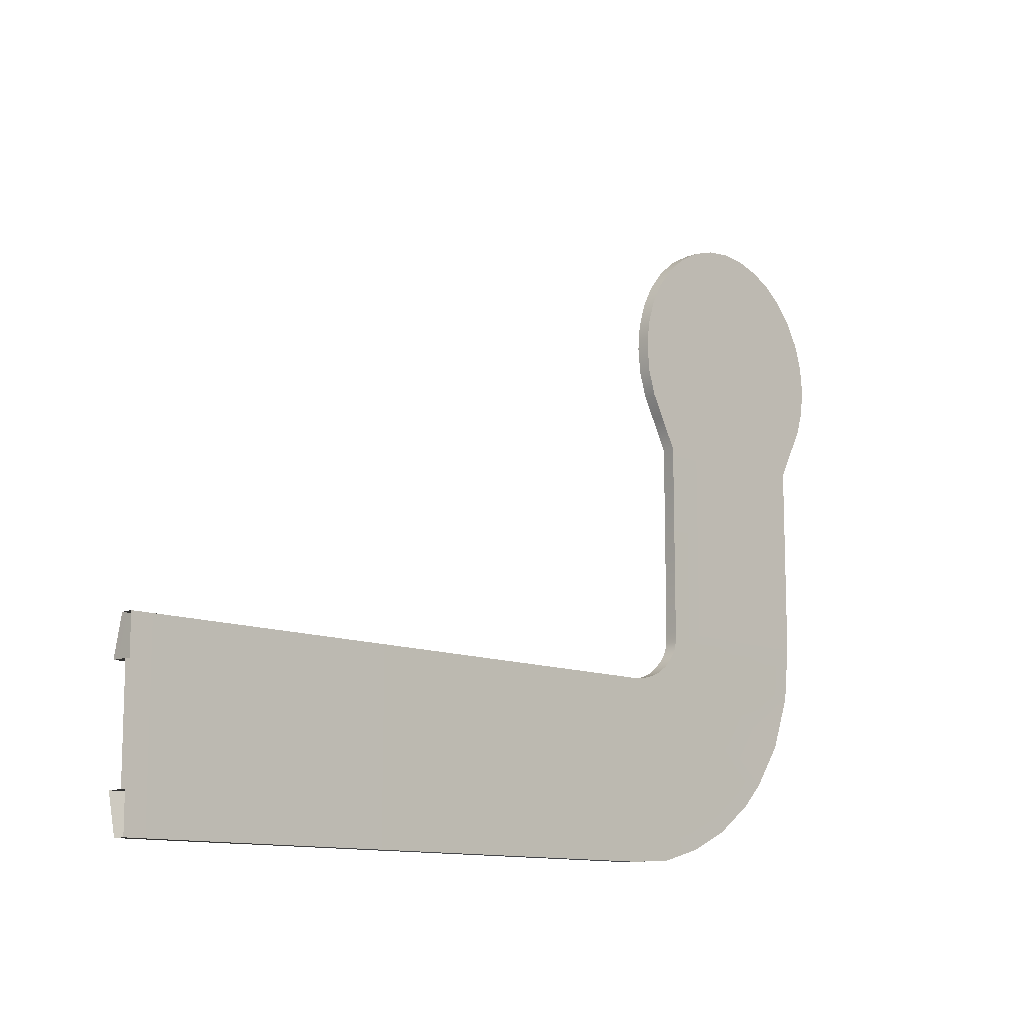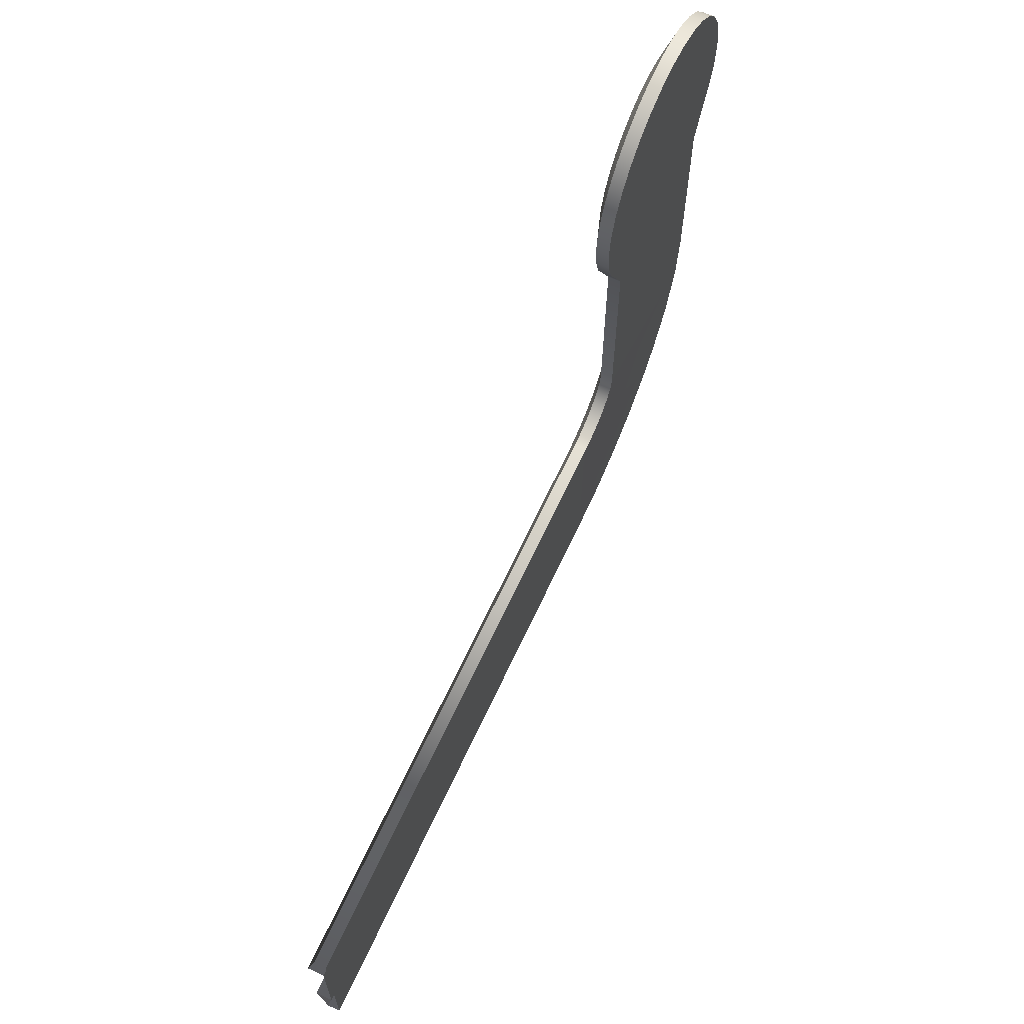
<metadata>
{"format":"obj","ext":"obj","renderer":"f3d","projection":"perspective","resolution":1024,"background":"white","views":[{"elev":-11.6,"azim":-44.7,"up":"+Z"},{"elev":65.0,"azim":-65.2,"up":"+Z"}]}
</metadata>
<code>
g ENV_Cable_Base
v 0.3341 0.1311 -1.179
v 0.4249 0.02917 -1.105
v 0.3341 0.02917 -1.179
v 0.4249 0.1311 -1.105
v 0.4995 0.02917 -1.014
v 0.4995 0.1311 -1.014
v 0.5549 0.02917 -0.9102
v 0.5549 0.1311 -0.9102
v 0.589 0.02917 -0.7978
v 0.589 0.1311 -0.7978
v 0.6006 0.02917 -0.6808
v 0.6006 0.1311 -0.6808
v 0.589 0.02917 -0.5638
v 0.589 0.1311 -0.5638
v 0.5549 0.02917 -0.4513
v 0.5549 0.1311 -0.4513
v 0.4995 0.02917 -0.3475
v 0.4995 0.1311 -0.3475
v 0.4249 0.02917 -0.2567
v 0.4249 0.1311 -0.2567
v 0.3341 0.02917 -0.1821
v 0.3341 0.1311 -0.1821
v 0.2304 0.02917 -0.1267
v 0.2304 0.1311 -0.1267
v 0.1178 0.02917 -0.09254
v 0.1178 0.1311 -0.09254
v 0.000685 0.02917 -0.08111
v 0.000685 0.1311 -0.08111
v -0.1165 0.1311 -0.09254
v -0.1165 0.02917 -0.09254
v -0.2289 0.1311 -0.1267
v -0.2289 0.02917 -0.1267
v -0.3326 0.1311 -0.1821
v -0.3326 0.02917 -0.1821
v -0.4234 0.1311 -0.2567
v -0.4234 0.02917 -0.2567
v -0.498 0.1311 -0.3475
v -0.498 0.02917 -0.3475
v -0.5535 0.1311 -0.4513
v -0.5535 0.02917 -0.4513
v -0.5875 0.1311 -0.5638
v -0.5875 0.02917 -0.5638
v -0.5991 0.1311 -0.6808
v -0.5991 0.02917 -0.6808
v -0.5875 0.1311 -0.7978
v -0.5875 0.02917 -0.7978
v -0.5535 0.1311 -0.9102
v -0.5535 0.02917 -0.9102
v -0.498 0.1311 -1.014
v -0.498 0.02917 -1.014
v -0.4234 0.1311 -1.105
v -0.4234 0.02917 -1.105
v -0.3326 0.1311 -1.179
v -0.3326 0.02917 -1.179
v 0.3341 0.02917 -1.179
v 0.3133 0.1333 -1.29
v 0.3341 0.1311 -1.179
v 0.3133 0.02917 -1.29
v 0.3133 0.02917 -2.425
v 0.3133 0.1333 -2.425
v 0.2858 0.1333 -2.696
v 0.2858 0.02917 -2.696
v 0.1927 0.1333 -2.955
v 0.1927 0.0293 -2.955
v 0.05277 0.1333 -3.158
v 0.05277 0.02943 -3.158
v -0.06411 0.1333 -3.278
v -0.06411 0.02968 -3.278
v -0.262 0.1333 -3.422
v -0.262 0.03031 -3.422
v -0.4732 0.1333 -3.517
v -0.4732 0.03158 -3.517
v -0.6897 0.1333 -3.577
v -0.6897 0.03273 -3.577
v -0.9188 0.1333 -3.59
v -0.9188 0.03336 -3.59
v -4.507 0.1333 -3.591
v -4.507 0.03387 -3.591
v -0.3326 0.02917 -1.179
v -0.3326 0.1311 -1.179
v -0.3126 0.1333 -1.29
v -0.3126 0.02917 -1.29
v -0.3126 0.02917 -2.425
v -0.3126 0.1333 -2.425
v -0.322 0.02917 -2.546
v -0.322 0.1333 -2.546
v -0.3573 0.0293 -2.656
v -0.3573 0.1333 -2.656
v -0.4217 0.02943 -2.75
v -0.4217 0.1333 -2.75
v -0.4876 0.02968 -2.818
v -0.4876 0.1333 -2.818
v -0.5889 0.03031 -2.888
v -0.5889 0.1333 -2.888
v -0.6921 0.03146 -2.931
v -0.6921 0.1333 -2.931
v -0.8056 0.0326 -2.962
v -0.8056 0.1333 -2.962
v -0.9139 0.03324 -2.968
v -0.9139 0.1333 -2.968
v -4.507 0.03374 -2.966
v -4.507 0.1333 -2.966
v -0.9139 0.1333 -2.968
v -4.507 0.07478 -2.739
v -4.507 0.1333 -2.966
v -0.9121 0.07491 -2.741
v -0.8056 0.1333 -2.962
v -0.8477 0.07503 -2.739
v -0.6921 0.1333 -2.931
v -0.7716 0.07516 -2.718
v -0.5889 0.1333 -2.888
v -0.7079 0.07529 -2.694
v -0.6415 0.07542 -2.65
v -0.4876 0.1333 -2.818
v -0.5943 0.07542 -2.602
v -0.4217 0.1333 -2.75
v -0.3573 0.1333 -2.656
v -0.5573 0.07542 -2.548
v -0.5429 0.07542 -2.492
v -0.322 0.1333 -2.546
v -0.5402 0.07542 -2.425
v -0.3126 0.1333 -2.425
v -0.3126 0.1333 -1.29
v -0.5402 0.07542 -1.29
v -0.3326 0.1311 -1.179
v -0.4234 0.1311 -1.105
v -0.498 0.1311 -1.014
v -0.6351 0.07605 -1.105
v -0.5535 0.1311 -0.9102
v -0.7057 0.07605 -0.9732
v -0.5875 0.1311 -0.7978
v -0.7491 0.07605 -0.8299
v -0.5991 0.1311 -0.6808
v -0.7639 0.07605 -0.6808
v -0.5875 0.1311 -0.5638
v -0.7491 0.07605 -0.5316
v -0.5535 0.1311 -0.4513
v -0.7057 0.07605 -0.3882
v -0.498 0.1311 -0.3475
v -0.6351 0.07605 -0.256
v -0.4234 0.1311 -0.2567
v -0.5399 0.07605 -0.1402
v -0.3326 0.1311 -0.1821
v -0.4242 0.07605 -0.04515
v -0.2289 0.1311 -0.1267
v -0.2919 0.07605 0.02549
v -0.1165 0.1311 -0.09254
v -0.1486 0.07605 0.06894
v 0.000685 0.1311 -0.08111
v 0.000685 0.07605 0.08367
v 0.15 0.07605 0.06894
v 0.1178 0.1311 -0.09254
v 0.2934 0.07605 0.02549
v 0.2304 0.1311 -0.1267
v 0.4255 0.07605 -0.04515
v 0.3341 0.1311 -0.1821
v 0.5414 0.07605 -0.1402
v 0.4249 0.1311 -0.2567
v 0.6364 0.07605 -0.256
v 0.4995 0.1311 -0.3475
v 0.7071 0.07605 -0.3882
v 0.5549 0.1311 -0.4513
v 0.7506 0.07605 -0.5316
v 0.589 0.1311 -0.5638
v 0.7653 0.07605 -0.6808
v 0.6006 0.1311 -0.6808
v 0.7506 0.07605 -0.8299
v 0.589 0.1311 -0.7978
v 0.7071 0.07605 -0.9732
v 0.5549 0.1311 -0.9102
v 0.6364 0.07605 -1.105
v 0.4995 0.1311 -1.014
v 0.5409 0.07542 -1.29
v 0.4249 0.1311 -1.105
v 0.3341 0.1311 -1.179
v 0.3133 0.1333 -1.29
v 0.5409 0.07542 -2.425
v 0.3133 0.1333 -2.425
v 0.5067 0.07542 -2.75
v 0.2858 0.1333 -2.696
v 0.3926 0.07542 -3.064
v 0.1927 0.1333 -2.955
v 0.2253 0.07542 -3.307
v 0.05277 0.1333 -3.158
v 0.08987 0.07542 -3.446
v -0.06411 0.1333 -3.278
v -0.1431 0.07529 -3.616
v -0.262 0.1333 -3.422
v -0.3935 0.07516 -3.73
v -0.4732 0.1333 -3.517
v -0.6475 0.07503 -3.801
v -0.6897 0.1333 -3.577
v -0.9205 0.07491 -3.817
v -0.9188 0.1333 -3.59
v -4.507 0.07478 -3.819
v -4.507 0.1333 -3.591
v -0.9121 -4.959e-05 -2.741
v -4.507 -4.959e-05 -2.739
v -4.507 0.07478 -2.739
v -0.9121 0.07491 -2.741
v -0.8477 7.725e-05 -2.739
v -0.8477 0.07503 -2.739
v -0.7716 7.725e-05 -2.718
v -0.7716 0.07516 -2.718
v -0.7079 7.725e-05 -2.694
v -0.7079 0.07529 -2.694
v -0.6415 7.725e-05 -2.65
v -0.6415 0.07542 -2.65
v -0.5943 7.725e-05 -2.602
v -0.5943 0.07542 -2.602
v -0.5573 7.725e-05 -2.548
v -0.5573 0.07542 -2.548
v -0.5429 7.725e-05 -2.492
v -0.5429 0.07542 -2.492
v -0.5402 7.725e-05 -2.425
v -0.5402 0.07542 -2.425
v -0.5402 7.725e-05 -1.29
v -0.5402 0.07542 -1.29
v -0.6351 0.07605 -1.105
v -0.6351 0.0002043 -1.105
v -0.7057 0.07605 -0.9732
v -0.7057 0.0002043 -0.9732
v -0.7491 0.07605 -0.8299
v -0.7491 0.0002043 -0.8299
v -0.7639 0.07605 -0.6808
v -0.7639 0.0002043 -0.6808
v -0.7491 0.07605 -0.5316
v -0.7491 0.0002043 -0.5316
v -0.7057 0.07605 -0.3882
v -0.7057 0.0002043 -0.3882
v -0.6351 0.07605 -0.256
v -0.6351 0.0002043 -0.256
v -0.5399 0.07605 -0.1402
v -0.5399 0.0002043 -0.1402
v -0.4242 0.07605 -0.04515
v -0.4242 0.0002043 -0.04515
v -0.2919 0.07605 0.02549
v -0.2919 0.0002043 0.02549
v -0.1486 0.07605 0.06894
v -0.1486 0.0002043 0.06894
v 0.000685 0.07605 0.08367
v 0.000685 0.0002043 0.08367
v 0.15 0.0002043 0.06894
v 0.15 0.07605 0.06894
v 0.2934 0.0002043 0.02549
v 0.2934 0.07605 0.02549
v 0.4255 0.0002043 -0.04515
v 0.4255 0.07605 -0.04515
v 0.5414 0.0002043 -0.1402
v 0.5414 0.07605 -0.1402
v 0.6364 0.0002043 -0.256
v 0.6364 0.07605 -0.256
v 0.7071 0.0002043 -0.3882
v 0.7071 0.07605 -0.3882
v 0.7506 0.0002043 -0.5316
v 0.7506 0.07605 -0.5316
v 0.7653 0.0002043 -0.6808
v 0.7653 0.07605 -0.6808
v 0.7506 0.0002043 -0.8299
v 0.7506 0.07605 -0.8299
v 0.7071 0.0002043 -0.9732
v 0.7071 0.07605 -0.9732
v 0.6364 0.0002043 -1.105
v 0.6364 0.07605 -1.105
v 0.5409 7.725e-05 -1.29
v 0.5409 0.07542 -1.29
v 0.5409 7.725e-05 -2.425
v 0.5409 0.07542 -2.425
v 0.5067 7.725e-05 -2.75
v 0.5067 0.07542 -2.75
v 0.3926 7.725e-05 -3.064
v 0.3926 0.07542 -3.064
v 0.2253 7.725e-05 -3.307
v 0.2253 0.07542 -3.307
v 0.08987 7.725e-05 -3.446
v 0.08987 0.07542 -3.446
v -0.1431 7.725e-05 -3.616
v -0.1431 0.07529 -3.616
v -0.3935 7.725e-05 -3.73
v -0.3935 0.07516 -3.73
v -0.6475 7.725e-05 -3.801
v -0.6475 0.07503 -3.801
v -0.9205 -4.959e-05 -3.817
v -0.9205 0.07491 -3.817
v -4.507 -4.959e-05 -3.819
v -4.507 0.07478 -3.819
v -0.9205 -4.959e-05 -3.817
v -4.507 -4.959e-05 -3.819
v -4.507 -4.959e-05 -3.591
v -0.9188 0.0002043 -3.59
v -0.6475 7.725e-05 -3.801
v -4.507 -4.959e-05 -3.279
v -0.6897 0.0003314 -3.577
v -0.3935 7.725e-05 -3.73
v -0.9163 0.0002043 -3.279
v -4.507 -4.959e-05 -2.966
v -0.4732 0.0005856 -3.517
v -0.1431 7.725e-05 -3.616
v -0.9139 0.0002043 -2.968
v -4.507 -4.959e-05 -2.739
v -0.9121 -4.959e-05 -2.741
v -0.7476 0.0003314 -3.27
v -0.8056 0.0003314 -2.962
v -0.8477 7.725e-05 -2.739
v -0.2622 0.0008397 -3.421
v 0.08987 7.725e-05 -3.446
v -0.5826 0.0005856 -3.224
v -0.692 0.0005856 -2.931
v -0.7716 7.725e-05 -2.718
v -0.06424 0.001094 -3.278
v 0.2253 7.725e-05 -3.307
v -0.4256 0.0008397 -3.155
v -0.5889 0.0008397 -2.888
v -0.7079 7.725e-05 -2.694
v 0.05265 0.001094 -3.158
v 0.3926 7.725e-05 -3.064
v -0.2759 0.001094 -3.048
v -0.4874 0.001094 -2.818
v -0.6415 7.725e-05 -2.65
v 0.1924 0.001094 -2.955
v 0.5067 7.725e-05 -2.75
v -0.1844 0.001094 -2.954
v -0.4215 0.001094 -2.75
v -0.5943 7.725e-05 -2.602
v 0.2855 0.001221 -2.696
v 0.5409 7.725e-05 -2.425
v -0.08228 0.001094 -2.805
v -0.3571 0.001094 -2.656
v -0.5573 7.725e-05 -2.548
v 0.3131 0.001221 -2.425
v 0.5409 7.725e-05 -1.29
v -0.01812 0.001221 -2.621
v -0.3218 0.001221 -2.546
v -0.5429 7.725e-05 -2.492
v 0.0003037 0.001221 -2.425
v -0.3124 0.001221 -2.425
v -0.5402 7.725e-05 -2.425
v 0.3131 0.001221 -1.29
v -0.3124 0.001221 -1.29
v -0.5402 7.725e-05 -1.29
v 0.0004308 0.001221 -1.29
v 0.000685 0.0003314 -0.6554
v 0.6364 0.0002043 -1.105
v -0.6351 0.0002043 -1.105
v 0.7071 0.0002043 -0.9732
v -0.7057 0.0002043 -0.9732
v 0.7506 0.0002043 -0.8299
v -0.7491 0.0002043 -0.8299
v 0.7653 0.0002043 -0.6808
v -0.7639 0.0002043 -0.6808
v 0.7506 0.0002043 -0.5316
v -0.7491 0.0002043 -0.5316
v 0.7071 0.0002043 -0.3882
v -0.7057 0.0002043 -0.3882
v 0.6364 0.0002043 -0.256
v -0.6351 0.0002043 -0.256
v 0.5414 0.0002043 -0.1402
v -0.5399 0.0002043 -0.1402
v 0.4255 0.0002043 -0.04515
v -0.4242 0.0002043 -0.04515
v 0.2934 0.0002043 0.02549
v -0.2919 0.0002043 0.02549
v 0.15 0.0002043 0.06894
v -0.1486 0.0002043 0.06894
v 0.000685 0.0002043 0.08367
v -0.9139 0.03324 -2.968
v -4.507 0.03374 -2.966
v -4.507 0.03374 -3.279
v -0.9163 0.03324 -3.279
v -0.8056 0.0326 -2.962
v -0.7476 0.0326 -3.27
v -0.6921 0.03146 -2.931
v -0.5826 0.03146 -3.224
v -0.4256 0.03031 -3.155
v -0.5889 0.03031 -2.888
v -0.2759 0.02968 -3.048
v -0.4876 0.02968 -2.818
v -0.1844 0.02943 -2.954
v -0.4217 0.02943 -2.75
v -0.08228 0.0293 -2.805
v -0.3573 0.0293 -2.656
v -0.01812 0.02917 -2.621
v -0.322 0.02917 -2.546
v 0.0003037 0.02917 -2.425
v -0.3126 0.02917 -2.425
v 0.0004308 0.02917 -1.29
v -0.3126 0.02917 -1.29
v 0.000685 0.02917 -0.6808
v -0.3326 0.02917 -1.179
v -0.4234 0.02917 -1.105
v -0.498 0.02917 -1.014
v -0.5535 0.02917 -0.9102
v -0.5875 0.02917 -0.7978
v -0.5991 0.02917 -0.6808
v -0.5875 0.02917 -0.5638
v -0.5535 0.02917 -0.4513
v -0.498 0.02917 -0.3475
v -0.4234 0.02917 -0.2567
v -0.3326 0.02917 -0.1821
v -0.2289 0.02917 -0.1267
v -0.1165 0.02917 -0.09254
v 0.000685 0.02917 -0.08111
v 0.1178 0.02917 -0.09254
v 0.2304 0.02917 -0.1267
v 0.3341 0.02917 -0.1821
v 0.4249 0.02917 -0.2567
v 0.4995 0.02917 -0.3475
v 0.5549 0.02917 -0.4513
v 0.589 0.02917 -0.5638
v 0.6006 0.02917 -0.6808
v 0.589 0.02917 -0.7978
v 0.5549 0.02917 -0.9102
v 0.4995 0.02917 -1.014
v 0.4249 0.02917 -1.105
v 0.3341 0.02917 -1.179
v 0.3133 0.02917 -1.29
v 0.0003037 0.02917 -2.425
v 0.3133 0.02917 -2.425
v 0.2858 0.02917 -2.696
v -0.01812 0.02917 -2.621
v 0.1927 0.0293 -2.955
v -0.08228 0.0293 -2.805
v -0.1844 0.02943 -2.954
v 0.05277 0.02943 -3.158
v -0.06411 0.02968 -3.278
v -0.2759 0.02968 -3.048
v -0.262 0.03031 -3.422
v -0.4256 0.03031 -3.155
v -0.4732 0.03158 -3.517
v -0.6897 0.03273 -3.577
v -0.9188 0.03336 -3.59
v -0.9163 0.03324 -3.279
v -4.507 0.03387 -3.591
g ENV_Cable_Base_0
f 3 2 1
f 2 4 1
f 2 5 4
f 5 6 4
f 5 7 6
f 7 8 6
f 7 9 8
f 9 10 8
f 9 11 10
f 11 12 10
f 11 13 12
f 13 14 12
f 13 15 14
f 15 16 14
f 15 17 16
f 17 18 16
f 17 19 18
f 19 20 18
f 19 21 20
f 21 22 20
f 21 23 22
f 23 24 22
f 23 25 24
f 25 26 24
f 25 27 26
f 27 28 26
f 28 27 29
f 27 30 29
f 29 30 31
f 30 32 31
f 31 32 33
f 32 34 33
f 33 34 35
f 34 36 35
f 35 36 37
f 36 38 37
f 37 38 39
f 38 40 39
f 39 40 41
f 40 42 41
f 41 42 43
f 42 44 43
f 43 44 45
f 44 46 45
f 45 46 47
f 46 48 47
f 47 48 49
f 48 50 49
f 49 50 51
f 50 52 51
f 51 52 53
f 52 54 53
f 57 56 55
f 56 58 55
f 59 58 56
f 60 59 56
f 60 61 59
f 61 62 59
f 61 63 62
f 63 64 62
f 63 65 64
f 65 66 64
f 65 67 66
f 67 68 66
f 67 69 68
f 69 70 68
f 69 71 70
f 71 72 70
f 71 73 72
f 73 74 72
f 73 75 74
f 75 76 74
f 75 77 76
f 77 78 76
f 81 80 79
f 82 81 79
f 81 82 83
f 84 81 83
f 84 83 85
f 86 84 85
f 86 85 87
f 88 86 87
f 88 87 89
f 90 88 89
f 90 89 91
f 92 90 91
f 92 91 93
f 94 92 93
f 94 93 95
f 96 94 95
f 96 95 97
f 98 96 97
f 98 97 99
f 100 98 99
f 100 99 101
f 102 100 101
f 105 104 103
f 104 106 103
f 103 106 107
f 106 108 107
f 107 108 109
f 108 110 109
f 109 110 111
f 110 112 111
f 111 112 113
f 114 111 113
f 114 113 115
f 116 114 115
f 116 115 117
f 115 118 117
f 117 118 119
f 120 117 119
f 120 119 121
f 122 120 121
f 122 121 123
f 121 124 123
f 123 124 125
f 124 126 125
f 127 126 124
f 128 127 124
f 129 127 128
f 130 129 128
f 131 129 130
f 132 131 130
f 133 131 132
f 134 133 132
f 135 133 134
f 136 135 134
f 137 135 136
f 138 137 136
f 139 137 138
f 140 139 138
f 141 139 140
f 142 141 140
f 143 141 142
f 144 143 142
f 145 143 144
f 146 145 144
f 147 145 146
f 148 147 146
f 149 147 148
f 150 149 148
f 149 150 151
f 152 149 151
f 152 151 153
f 154 152 153
f 154 153 155
f 156 154 155
f 156 155 157
f 158 156 157
f 158 157 159
f 160 158 159
f 160 159 161
f 162 160 161
f 162 161 163
f 164 162 163
f 164 163 165
f 166 164 165
f 166 165 167
f 168 166 167
f 168 167 169
f 170 168 169
f 170 169 171
f 172 170 171
f 172 171 173
f 174 172 173
f 174 173 175
f 173 176 175
f 176 173 177
f 178 176 177
f 178 177 179
f 180 178 179
f 180 179 181
f 182 180 181
f 182 181 183
f 184 182 183
f 184 183 185
f 186 184 185
f 186 185 187
f 188 186 187
f 188 187 189
f 190 188 189
f 190 189 191
f 192 190 191
f 192 191 193
f 194 192 193
f 194 193 195
f 196 194 195
f 199 198 197
f 200 199 197
f 200 197 201
f 202 200 201
f 202 201 203
f 204 202 203
f 204 203 205
f 206 204 205
f 206 205 207
f 208 206 207
f 208 207 209
f 210 208 209
f 210 209 211
f 212 210 211
f 212 211 213
f 214 212 213
f 214 213 215
f 216 214 215
f 216 215 217
f 218 216 217
f 219 218 217
f 220 219 217
f 221 219 220
f 222 221 220
f 223 221 222
f 224 223 222
f 225 223 224
f 226 225 224
f 227 225 226
f 228 227 226
f 229 227 228
f 230 229 228
f 231 229 230
f 232 231 230
f 233 231 232
f 234 233 232
f 235 233 234
f 236 235 234
f 237 235 236
f 238 237 236
f 239 237 238
f 240 239 238
f 241 239 240
f 242 241 240
f 241 242 243
f 244 241 243
f 244 243 245
f 246 244 245
f 246 245 247
f 248 246 247
f 248 247 249
f 250 248 249
f 250 249 251
f 252 250 251
f 252 251 253
f 254 252 253
f 254 253 255
f 256 254 255
f 256 255 257
f 258 256 257
f 258 257 259
f 260 258 259
f 260 259 261
f 262 260 261
f 262 261 263
f 264 262 263
f 264 263 265
f 266 264 265
f 266 265 267
f 268 266 267
f 268 267 269
f 270 268 269
f 270 269 271
f 272 270 271
f 272 271 273
f 274 272 273
f 274 273 275
f 276 274 275
f 276 275 277
f 278 276 277
f 278 277 279
f 280 278 279
f 280 279 281
f 282 280 281
f 282 281 283
f 284 282 283
f 284 283 285
f 286 284 285
f 289 288 287
f 290 289 287
f 290 287 291
f 289 290 292
f 293 290 291
f 293 291 294
f 290 295 292
f 290 293 295
f 292 295 296
f 297 293 294
f 297 294 298
f 295 299 296
f 296 299 300
f 299 301 300
f 293 302 295
f 295 302 299
f 293 297 302
f 299 303 301
f 302 303 299
f 303 304 301
f 305 297 298
f 305 298 306
f 297 307 302
f 302 307 303
f 297 305 307
f 303 308 304
f 307 308 303
f 308 309 304
f 310 305 306
f 310 306 311
f 305 312 307
f 307 312 308
f 305 310 312
f 308 313 309
f 312 313 308
f 313 314 309
f 315 310 311
f 315 311 316
f 310 317 312
f 312 317 313
f 310 315 317
f 313 318 314
f 317 318 313
f 318 319 314
f 320 315 316
f 320 316 321
f 315 322 317
f 317 322 318
f 315 320 322
f 318 323 319
f 322 323 318
f 323 324 319
f 325 320 321
f 325 321 326
f 320 327 322
f 322 327 323
f 320 325 327
f 323 328 324
f 327 328 323
f 328 329 324
f 330 325 326
f 330 326 331
f 325 332 327
f 327 332 328
f 325 330 332
f 328 333 329
f 332 333 328
f 333 334 329
f 330 335 332
f 332 335 333
f 333 336 334
f 335 336 333
f 336 337 334
f 338 330 331
f 330 338 335
f 336 339 337
f 339 340 337
f 335 341 336
f 338 341 335
f 341 339 336
f 342 338 331
f 342 341 338
f 341 342 339
f 339 342 340
f 342 331 343
f 340 342 344
f 342 343 345
f 344 342 346
f 342 345 347
f 346 342 348
f 342 347 349
f 348 342 350
f 342 349 351
f 350 342 352
f 342 351 353
f 352 342 354
f 342 353 355
f 354 342 356
f 342 355 357
f 356 342 358
f 342 357 359
f 358 342 360
f 342 359 361
f 360 342 362
f 342 361 363
f 362 342 364
f 342 363 365
f 364 342 365
f 368 367 366
f 369 368 366
f 369 366 370
f 371 369 370
f 371 370 372
f 373 371 372
f 373 372 374
f 372 375 374
f 374 375 376
f 375 377 376
f 376 377 378
f 377 379 378
f 378 379 380
f 379 381 380
f 380 381 382
f 381 383 382
f 382 383 384
f 383 385 384
f 384 385 386
f 385 387 386
f 386 387 388
f 387 389 388
f 390 388 389
f 391 388 390
f 392 388 391
f 393 388 392
f 394 388 393
f 395 388 394
f 396 388 395
f 397 388 396
f 398 388 397
f 399 388 398
f 400 388 399
f 401 388 400
f 402 388 401
f 388 402 403
f 388 403 404
f 388 404 405
f 388 405 406
f 388 406 407
f 388 407 408
f 388 408 409
f 388 409 410
f 388 410 411
f 388 411 412
f 388 412 413
f 388 413 414
f 388 414 415
f 415 416 388
f 416 386 388
f 417 386 416
f 418 417 416
f 418 419 417
f 419 420 417
f 419 421 420
f 421 422 420
f 423 422 421
f 424 423 421
f 424 425 423
f 425 426 423
f 425 427 426
f 427 428 426
f 373 428 427
f 429 373 427
f 429 430 373
f 430 371 373
f 430 431 371
f 431 432 371
f 431 433 432
f 433 368 432

</code>
